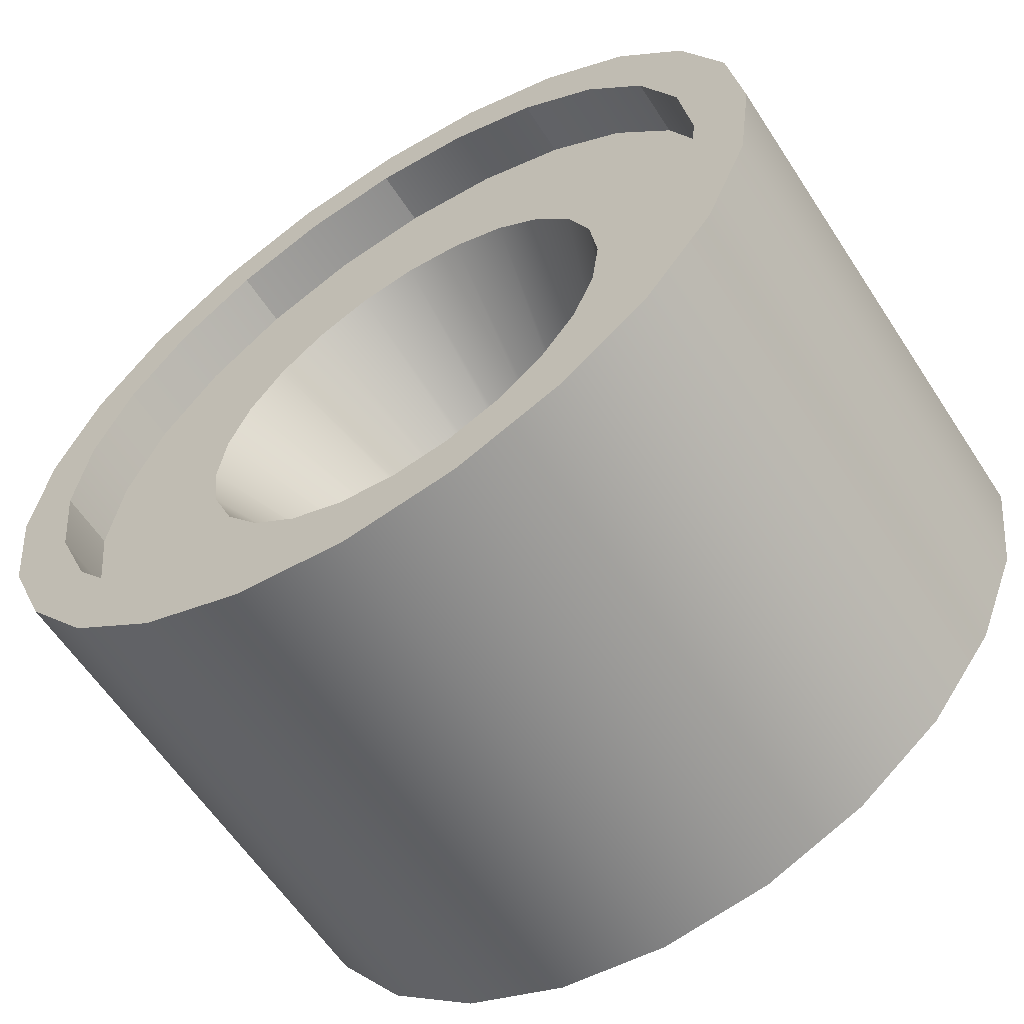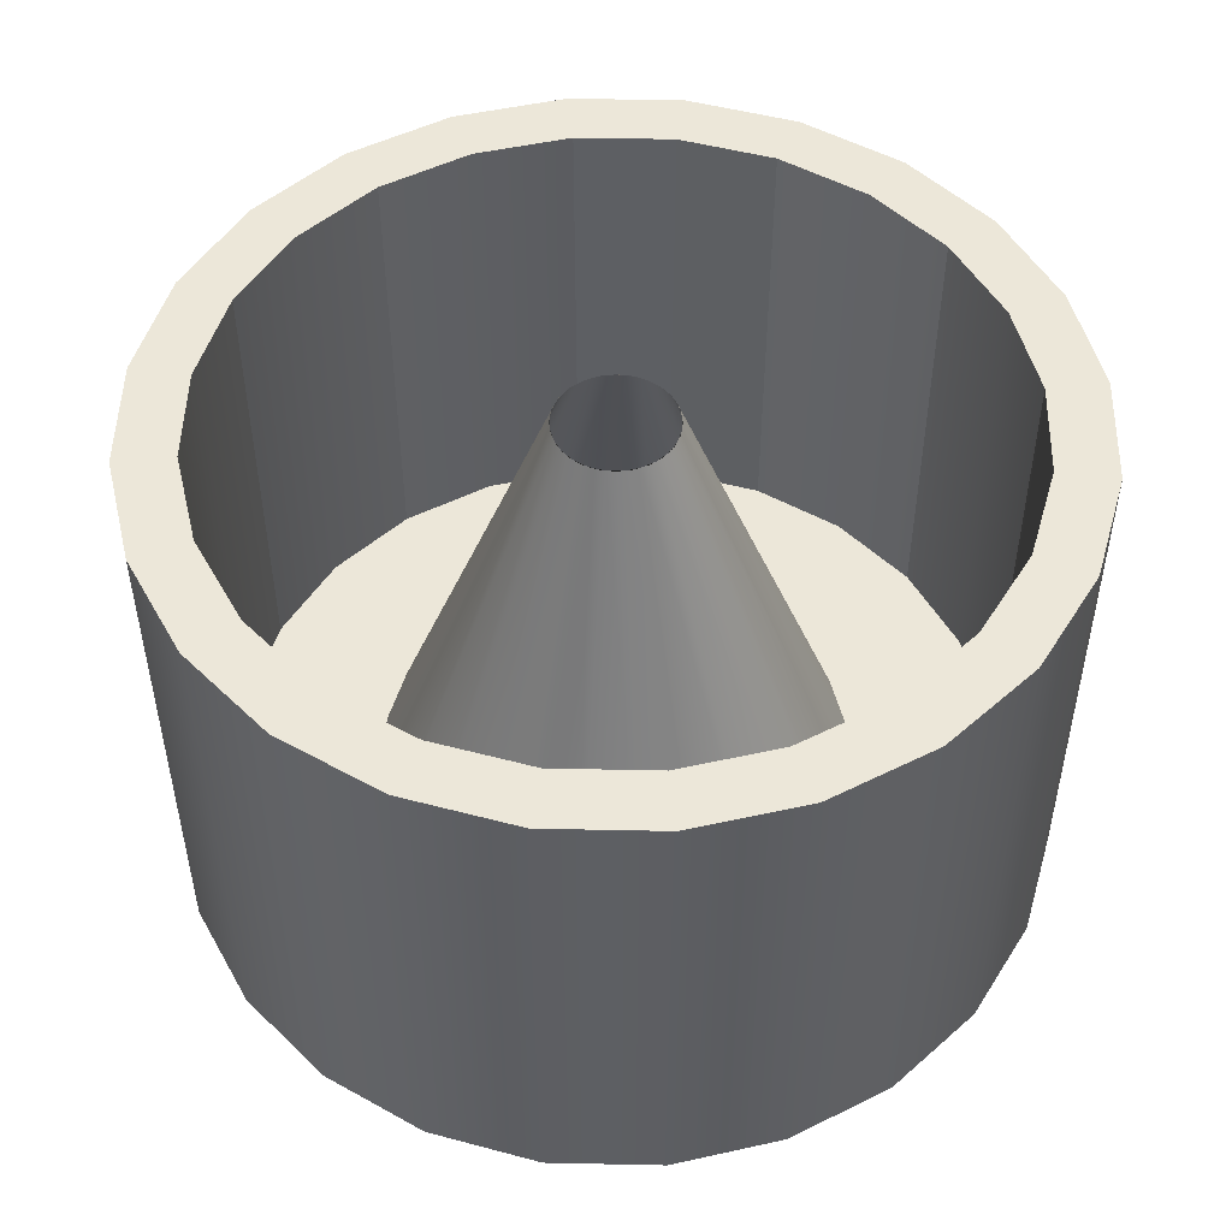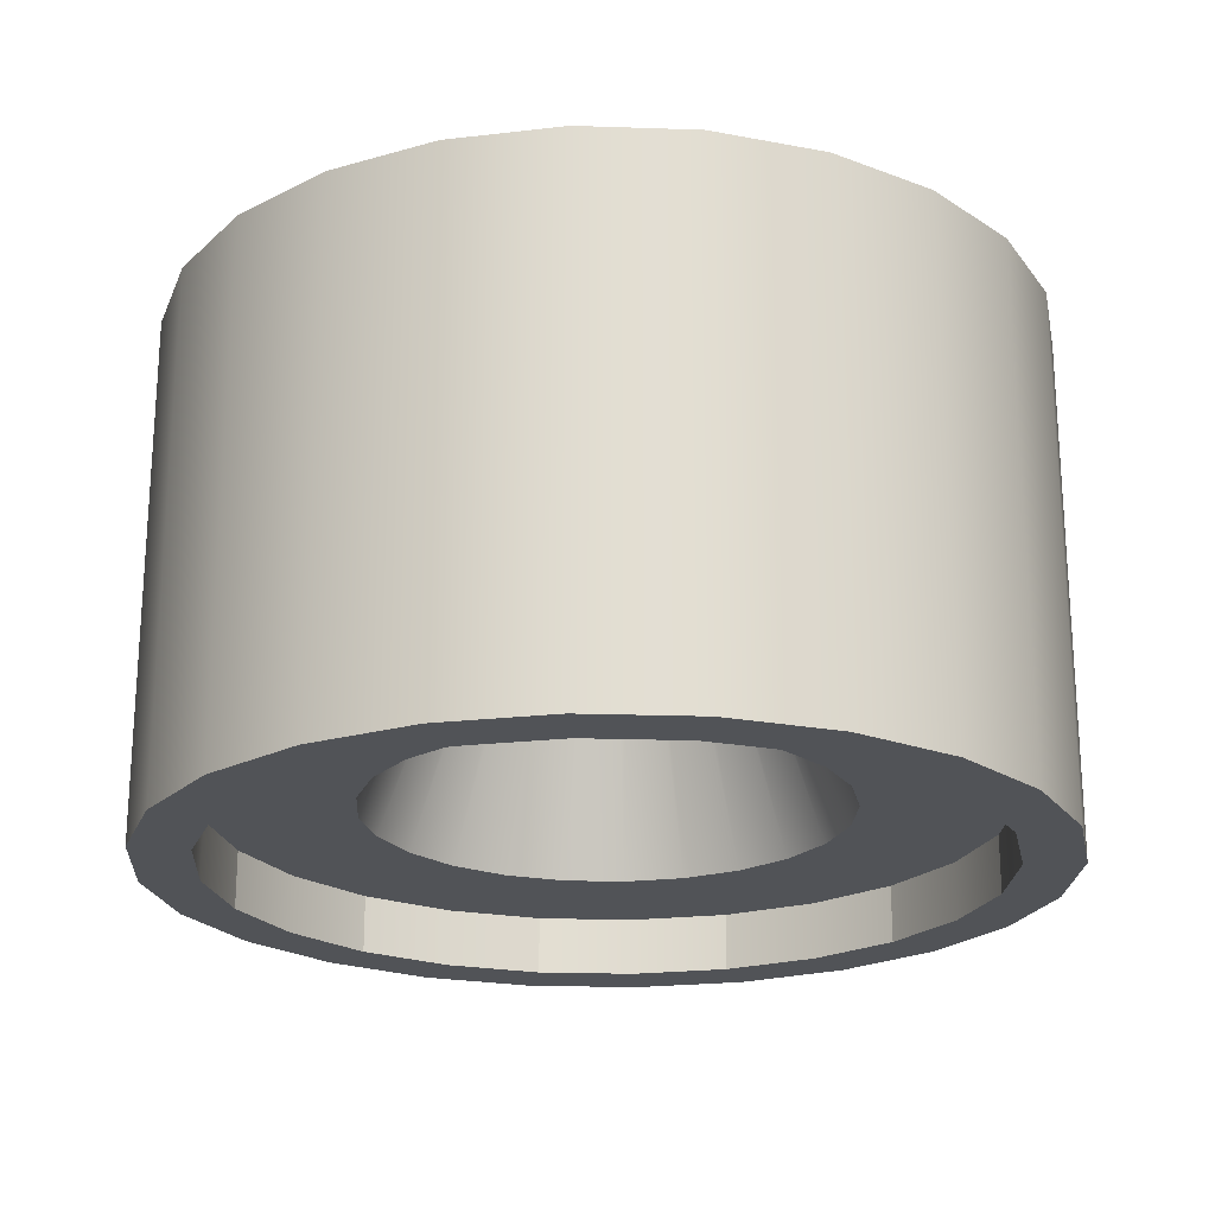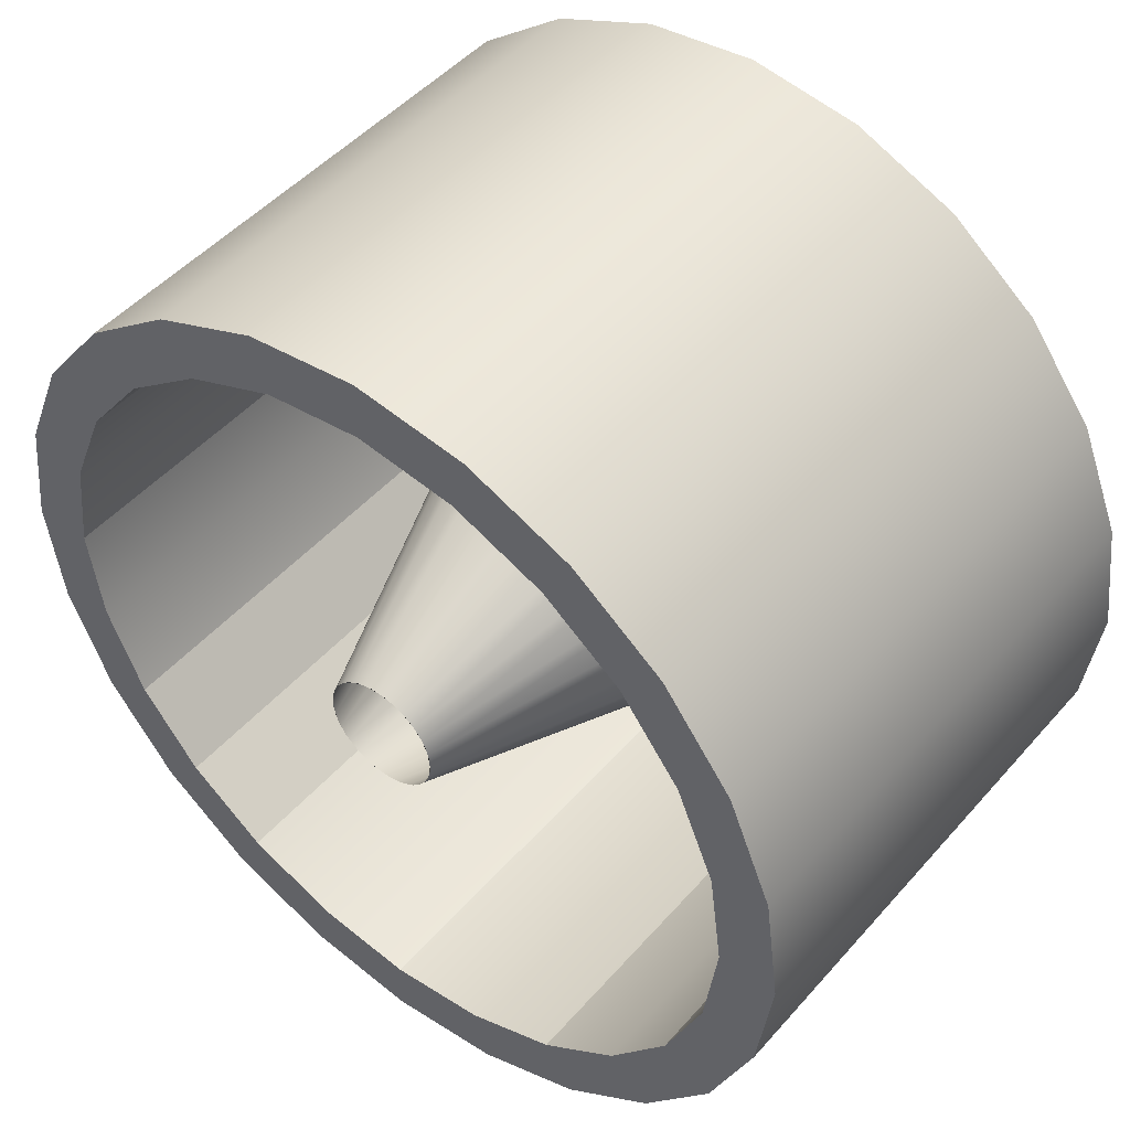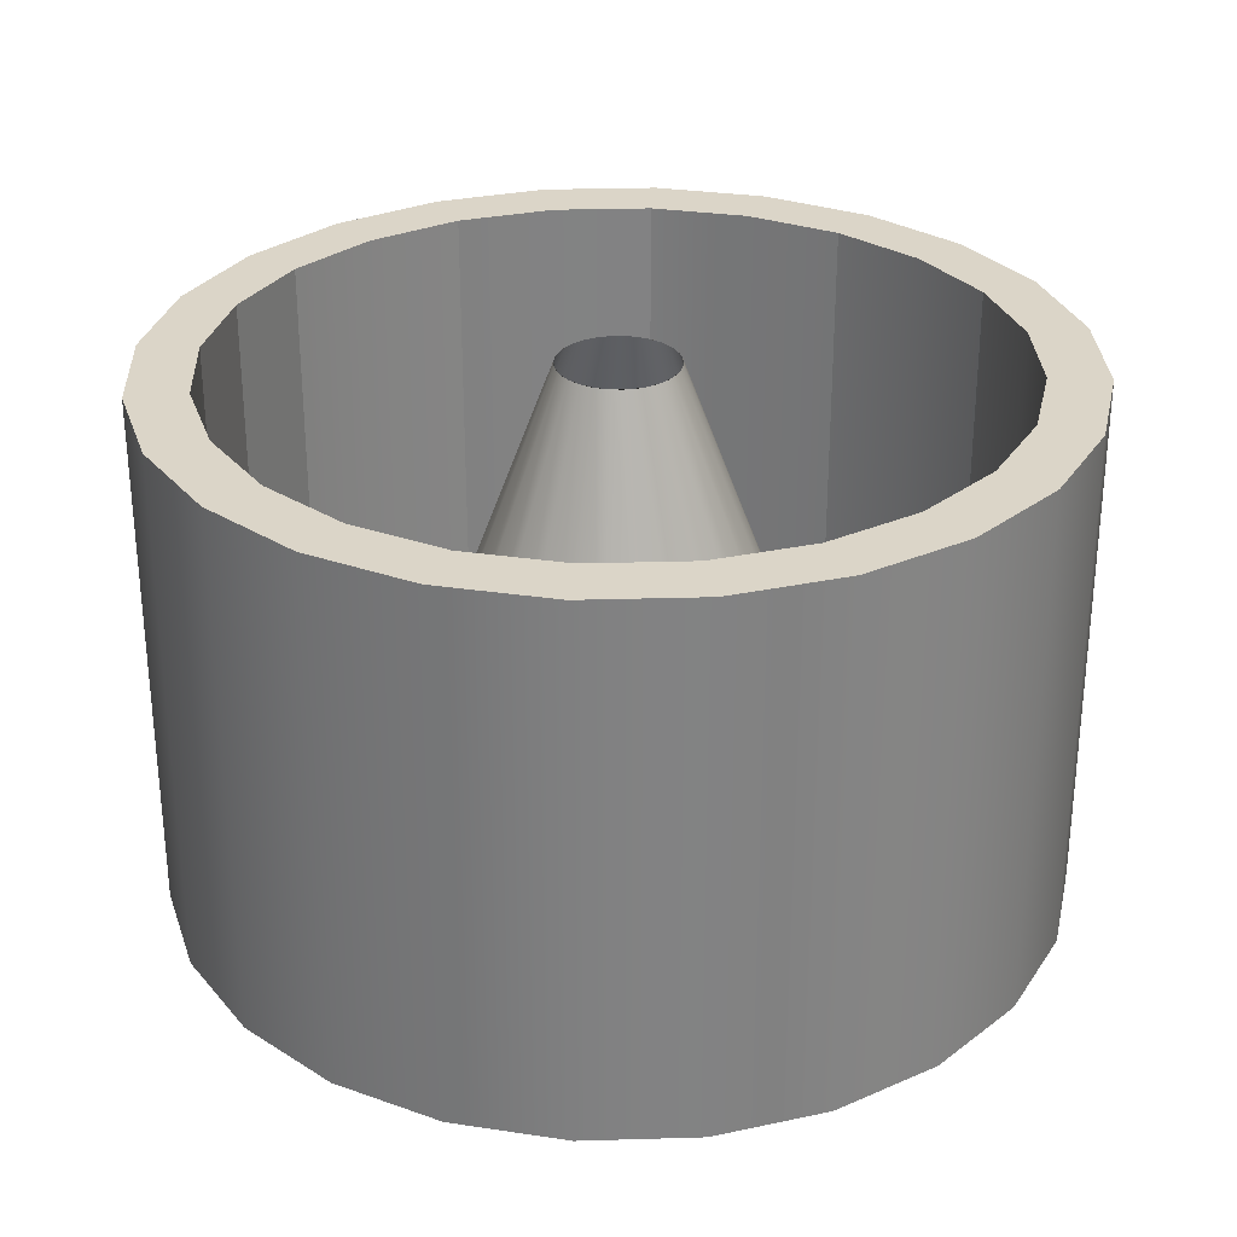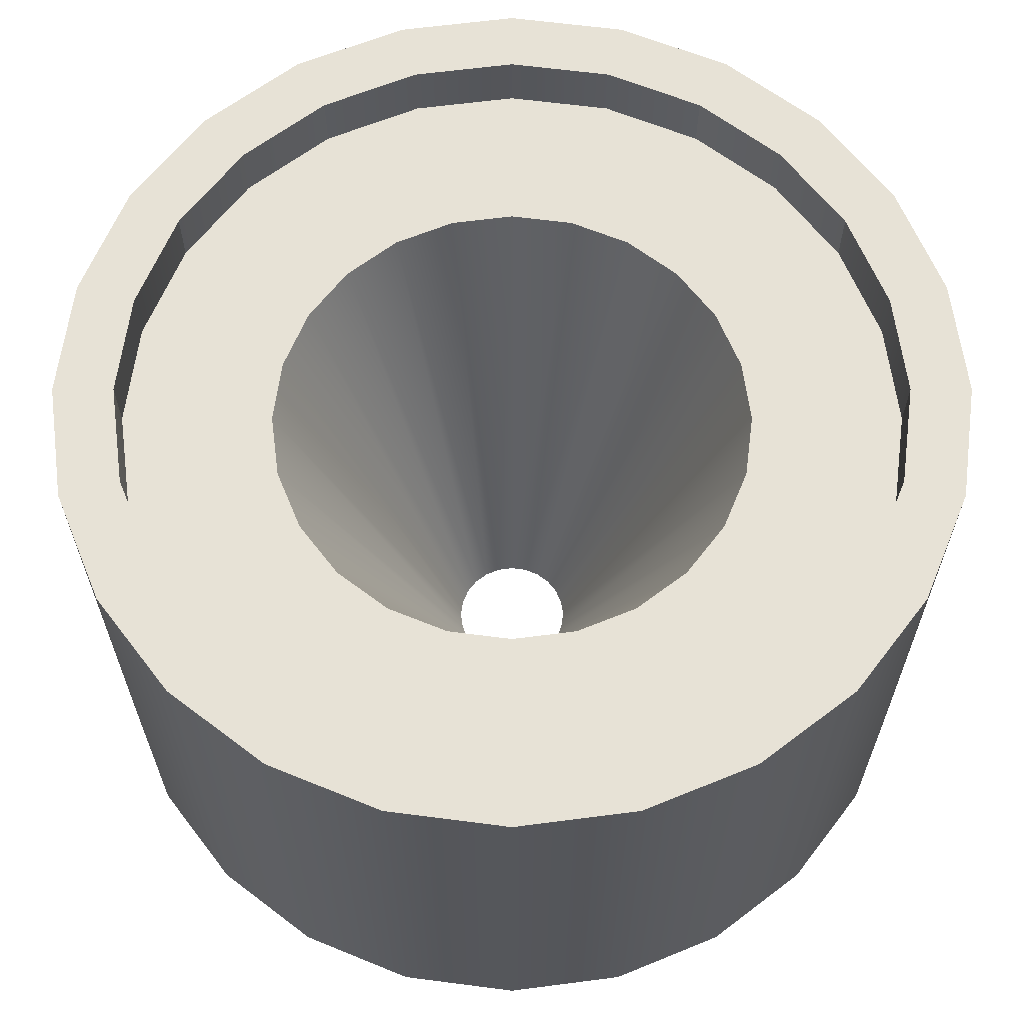
<metadata>
{"format":"obj","ext":"obj","renderer":"f3d","projection":"perspective","resolution":1024,"background":"white","views":[{"elev":-60.4,"azim":33.0,"up":"+Z"},{"elev":50.1,"azim":-36.2,"up":"+Y"},{"elev":-21.8,"azim":109.1,"up":"+Y"},{"elev":48.1,"azim":-141.0,"up":"+Z"},{"elev":29.5,"azim":-115.0,"up":"+Y"},{"elev":-26.4,"azim":0.0,"up":"+Z"}]}
</metadata>
<code>
g Mesh1 Model
v -0.006495 0 -0.00375
v -0.0065 0 -7.96e-19
v -0.007244 0 -0.001941
f 1 2 3
v -0.006279 0 -0.001682
f 2 1 4
v -0.005303 0 -0.005303
f 4 1 5
v -0.006495 0.009 -0.00375
v -0.005303 0.009 -0.005303
f 5 1 6 7
v -0.007244 0.009 -0.001941
f 1 3 8 6
v -0.0075 0 -9.185e-19
v -0.0075 0.009 -9.185e-19
f 3 9 10 8
v -0.007244 0 0.001941
f 3 11 9
v -0.006495 0 0.00375
f 11 3 12
f 12 3 2
v -0.006279 0 0.001682
f 12 2 13
v -0.0065 0.001 -7.96e-19
v -0.006279 0.001 0.001682
f 2 14 15 13
v -0.006279 0.001 -0.001682
f 14 2 4 16
v -0.005629 0 -0.00325
v -0.005629 0.001 -0.00325
f 17 18 16 4
v -0.004596 0 -0.004596
v -0.004596 0.001 -0.004596
f 18 17 19 20
f 17 5 19
f 4 5 17
v -0.00375 0 -0.006495
f 19 5 21
v -0.00375 0.009 -0.006495
f 21 5 7 22
v -0.004596 0.009 -0.004596
f 7 23 22
v -0.005629 0.009 -0.00325
f 7 24 23
v -0.006279 0.009 -0.001682
f 7 25 24
f 6 25 7
v -0.0065 0.009 -7.96e-19
f 6 26 25
f 26 6 8
v -0.006495 0.009 0.00375
f 8 27 26
v -0.007244 0.009 0.001941
f 8 28 27
f 28 8 10
f 9 11 28 10
f 11 12 27 28
v -0.005303 0 0.005303
v -0.005303 0.009 0.005303
f 12 29 30 27
f 12 13 29
v -0.005629 0 0.00325
f 29 13 31
v -0.005629 0.001 0.00325
f 32 31 13 15
v -0.004596 0.001 0.004596
v -0.004596 0 0.004596
f 31 32 33 34
f 32 18 33
f 32 16 18
f 15 16 32
f 16 15 14
v -0.006279 0.009 0.001682
f 15 14 26 35
f 14 16 25 26
f 16 18 24 25
f 18 20 23 24
f 33 18 20
v -0.004 0.001 -4.899e-19
f 33 20 36
v -0.003864 0.001 -0.001035
f 20 37 36
v -0.00325 0.001 -0.005629
f 37 20 38
v -0.00325 0 -0.005629
f 39 38 20 19
v -0.001682 0 -0.006279
v -0.001682 0.001 -0.006279
f 38 39 40 41
v -0.001941 0 -0.007244
f 39 42 40
f 39 21 42
f 19 21 39
v -0.001941 0.009 -0.007244
f 42 21 22 43
v -0.00325 0.009 -0.005629
f 22 44 43
f 22 23 44
f 20 38 44 23
v -0.001682 0.009 -0.006279
f 38 41 45 44
v -0.002828 0.001 -0.002828
f 46 38 41
v -0.003464 0.001 -0.002
f 47 38 46
f 37 38 47
v -0.000863 0.009 -0.0004982
v -0.0009625 0.009 -0.0002579
v -0.0009496 0.009 -0.000289
v -0.0009296 0.009 -0.0003687
v -0.0008792 0.009 -0.000459
f 48 47 37 49 50 51 52
v -0.0007046 0.009 -0.0007046
v -0.0008424 0.009 -0.000525
v -0.0008025 0.009 -0.0005967
v -0.0007304 0.009 -0.0006709
f 53 46 47 48 54 55 56
v -0.0004982 0.009 -0.000863
v -0.002 0.001 -0.003464
v -0.0006779 0.009 -0.0007251
v -0.0006207 0.009 -0.0007841
v -0.0005319 0.009 -0.0008371
f 57 58 46 53 59 60 61
v -0.0002579 0.009 -0.0009625
v -0.001035 0.001 -0.003864
v -0.0004671 0.009 -0.0008759
v -0.0003966 0.009 -0.000918
v -0.0002971 0.009 -0.0009463
f 62 63 58 57 64 65 66
v 3.525e-19 0.009 -0.0009965
v 2.449e-19 0.001 -0.004
v -0.0002245 0.009 -0.0009669
v -0.0001455 0.009 -0.0009894
v -4.208e-05 0.009 -0.0009909
f 67 68 63 62 69 70 71
v 0.0002579 0.009 -0.0009625
v 0.001035 0.001 -0.003864
v 3.342e-05 0.009 -0.0009921
v 0.0001155 0.009 -0.0009933
v 0.0002158 0.009 -0.000968
f 72 73 68 67 74 75 76
v 0.0004982 0.009 -0.000863
v 0.002 0.001 -0.003464
v 0.000289 0.009 -0.0009496
v 0.0003687 0.009 -0.0009296
v 0.000459 0.009 -0.0008792
f 77 78 73 72 79 80 81
v 0.0007046 0.009 -0.0007046
v 0.002828 0.001 -0.002828
v 0.000525 0.009 -0.0008424
v 0.0005967 0.009 -0.0008025
v 0.0006709 0.009 -0.0007304
f 82 83 78 77 84 85 86
v 0.000863 0.009 -0.0004982
v 0.003464 0.001 -0.002
v 0.0007251 0.009 -0.0006779
v 0.0007841 0.009 -0.0006207
v 0.0008371 0.009 -0.0005319
f 87 88 83 82 89 90 91
v 0.0009625 0.009 -0.0002579
v 0.003864 0.001 -0.001035
v 0.0008759 0.009 -0.0004671
v 0.000918 0.009 -0.0003966
v 0.0009463 0.009 -0.0002971
f 92 93 88 87 94 95 96
v 0.0009997 0.009 2.458e-05
v 0.004 0.001 -0
v 0.0009669 0.009 -0.0002245
v 0.0009894 0.009 -0.0001455
f 97 98 93 92 99 100
v 0.0009625 0.009 0.0002579
v 0.003864 0.001 0.001035
v 0.0009933 0.009 0.0001155
v 0.000968 0.009 0.0002158
f 101 102 98 97 103 104
v 0.000863 0.009 0.0004982
v 0.003464 0.001 0.002
v 0.0009496 0.009 0.000289
v 0.0009296 0.009 0.0003687
v 0.0008792 0.009 0.000459
f 105 106 102 101 107 108 109
v 0.0007046 0.009 0.0007046
v 0.002828 0.001 0.002828
v 0.0008424 0.009 0.000525
v 0.0008025 0.009 0.0005967
v 0.0007304 0.009 0.0006709
f 110 111 106 105 112 113 114
v 0.0004982 0.009 0.000863
v 0.002 0.001 0.003464
v 0.0006779 0.009 0.0007251
v 0.0006207 0.009 0.0007841
v 0.0005319 0.009 0.0008371
f 115 116 111 110 117 118 119
v 0.0002579 0.009 0.0009625
v 0.001035 0.001 0.003864
v 0.0004671 0.009 0.0008759
v 0.0003966 0.009 0.000918
v 0.0002971 0.009 0.0009463
f 120 121 116 115 122 123 124
v 1.057e-18 0.009 0.0009965
v -7.348e-19 0.001 0.004
v 0.0002245 0.009 0.0009669
v 0.0001455 0.009 0.0009894
v 4.208e-05 0.009 0.0009909
f 125 126 121 120 127 128 129
v -0.0002579 0.009 0.0009625
v -0.001035 0.001 0.003864
v -3.342e-05 0.009 0.0009921
v -0.0001155 0.009 0.0009933
v -0.0002158 0.009 0.000968
f 130 131 126 125 132 133 134
v -0.0004982 0.009 0.000863
v -0.002 0.001 0.003464
v -0.000289 0.009 0.0009496
v -0.0003687 0.009 0.0009296
v -0.000459 0.009 0.0008792
f 135 136 131 130 137 138 139
v -0.0007046 0.009 0.0007046
v -0.002828 0.001 0.002828
v -0.000525 0.009 0.0008424
v -0.0005967 0.009 0.0008025
v -0.0006709 0.009 0.0007304
f 140 141 136 135 142 143 144
v -0.000863 0.009 0.0004982
v -0.003464 0.001 0.002
v -0.0007251 0.009 0.0006779
v -0.0007841 0.009 0.0006207
v -0.0008371 0.009 0.0005319
f 145 146 141 140 147 148 149
v -0.0009625 0.009 0.0002579
v -0.003864 0.001 0.001035
v -0.0008759 0.009 0.0004671
v -0.000918 0.009 0.0003966
v -0.0009463 0.009 0.0002971
f 150 151 146 145 152 153 154
v -0.0009965 0.009 6.169e-19
v -0.0009669 0.009 0.0002245
v -0.0009894 0.009 0.0001455
v -0.0009909 0.009 4.208e-05
f 155 36 151 150 156 157 158
v -0.0009921 0.009 -3.342e-05
v -0.0009933 0.009 -0.0001155
v -0.000968 0.009 -0.0002158
f 49 37 36 155 159 160 161
f 33 36 151
v -0.00325 0.001 0.005629
f 33 151 162
f 162 151 146
f 162 146 141
v -0.001682 0.001 0.006279
f 162 141 163
f 163 141 136
f 163 136 131
v -1.194e-18 0.001 0.0065
f 163 131 164
f 164 131 126
v 0.001682 0.001 0.006279
f 164 126 165
f 165 126 121
f 165 121 116
v 0.00325 0.001 0.005629
f 165 116 166
f 166 116 111
f 166 111 106
v 0.004596 0.001 0.004596
f 166 106 167
f 167 106 102
f 167 102 98
v 0.004596 0.001 -0.004596
f 98 168 167
f 93 168 98
f 88 168 93
v 0.00325 0.001 -0.005629
f 88 169 168
f 83 169 88
f 78 169 83
v 0.001682 0.001 -0.006279
f 78 170 169
f 73 170 78
v 3.98e-19 0.001 -0.0065
f 73 171 170
f 68 171 73
f 63 171 68
f 63 41 171
f 58 41 63
f 46 41 58
v 3.98e-19 0 -0.0065
f 172 171 41 40
v 0.001682 0 -0.006279
f 171 172 173 170
v 4.592e-19 0 -0.0075
f 172 174 173
f 40 174 172
f 40 42 174
v 4.592e-19 0.009 -0.0075
f 174 42 43 175
f 43 45 175
f 43 44 45
v 3.98e-19 0.009 -0.0065
f 175 45 176
f 41 171 176 45
v 0.001682 0.009 -0.006279
f 171 170 177 176
v 0.00325 0.009 -0.005629
f 170 169 178 177
v 0.00325 0 -0.005629
f 179 169 170 173
v 0.004596 0 -0.004596
f 180 168 169 179
v 0.005629 0 -0.00325
v 0.005629 0.001 -0.00325
f 168 180 181 182
v 0.005303 0 -0.005303
f 180 183 181
v 0.00375 0 -0.006495
f 180 184 183
f 179 184 180
v 0.001941 0 -0.007244
f 179 185 184
f 173 185 179
f 173 174 185
v 0.001941 0.009 -0.007244
f 185 174 175 186
f 175 177 186
f 175 176 177
f 186 177 178
v 0.00375 0.009 -0.006495
f 186 178 187
v 0.004596 0.009 -0.004596
f 187 178 188
f 169 168 188 178
v 0.005629 0.009 -0.00325
f 168 182 189 188
v 0.005629 0.001 0.00325
f 190 168 182
f 167 168 190
v 0.005629 0 0.00325
v 0.004596 0 0.004596
f 190 191 192 167
v 0.006279 0.001 0.001682
v 0.006279 0 0.001682
f 191 190 193 194
f 190 182 193
v 0.006279 0.001 -0.001682
f 193 182 195
v 0.006279 0 -0.001682
f 182 181 196 195
v 0.006495 0 -0.00375
f 181 197 196
f 181 183 197
v 0.005303 0.009 -0.005303
v 0.006495 0.009 -0.00375
f 197 183 198 199
f 183 184 187 198
f 184 185 186 187
f 187 188 198
f 198 188 189
f 198 189 199
v 0.006279 0.009 -0.001682
f 199 189 200
f 182 195 200 189
v 0.0065 0.001 -0
v 0.0065 0.009 -0
f 195 201 202 200
f 193 195 201
v 0.0065 0 -0
f 203 201 195 196
f 201 203 194 193
v 0.006495 0 0.00375
f 204 194 203
f 204 191 194
v 0.005303 0 0.005303
f 205 191 204
f 205 192 191
v 0.00375 0 0.006495
f 206 192 205
v 0.00325 0 0.005629
f 206 207 192
v 0.001941 0 0.007244
f 208 207 206
v 0.001682 0 0.006279
f 208 209 207
v -1.194e-18 0 0.0065
f 208 210 209
v -1.378e-18 0 0.0075
f 211 210 208
v -0.001682 0 0.006279
f 211 212 210
v -0.001941 0 0.007244
f 213 212 211
v -0.00325 0 0.005629
f 213 214 212
v -0.00375 0 0.006495
f 215 214 213
f 215 34 214
f 29 34 215
f 29 31 34
v -0.00375 0.009 0.006495
f 29 215 216 30
v -0.001941 0.009 0.007244
f 215 213 217 216
v -1.378e-18 0.009 0.0075
f 213 211 218 217
v 0.001941 0.009 0.007244
f 211 208 219 218
v 0.00375 0.009 0.006495
f 208 206 220 219
v 0.005303 0.009 0.005303
f 206 205 221 220
v 0.006495 0.009 0.00375
f 205 204 222 221
v 0.007244 0 0.001941
v 0.007244 0.009 0.001941
f 204 223 224 222
f 204 203 223
v 0.007244 0 -0.001941
f 203 225 223
f 203 197 225
f 196 197 203
v 0.007244 0.009 -0.001941
f 225 197 199 226
f 199 202 226
f 199 200 202
f 226 202 224
f 202 222 224
v 0.006279 0.009 0.001682
f 227 222 202
v 0.005629 0.009 0.00325
f 228 222 227
f 228 221 222
v 0.004596 0.009 0.004596
f 229 221 228
f 229 220 221
v 0.00325 0.009 0.005629
f 230 220 229
f 230 219 220
v 0.001682 0.009 0.006279
f 231 219 230
v -1.194e-18 0.009 0.0065
f 232 219 231
f 232 218 219
v -0.001682 0.009 0.006279
f 233 218 232
f 233 217 218
v -0.00325 0.009 0.005629
f 234 217 233
f 234 216 217
v -0.004596 0.009 0.004596
f 235 216 234
f 235 30 216
v -0.005629 0.009 0.00325
f 236 30 235
f 35 30 236
f 35 27 30
f 26 27 35
f 32 15 35 236
f 33 32 236 235
f 162 33 235 234
f 162 214 34 33
f 214 162 163 212
f 163 162 234 233
f 164 163 233 232
f 164 210 212 163
f 210 164 165 209
f 165 164 232 231
f 166 165 231 230
f 166 207 209 165
f 207 166 167 192
f 167 166 230 229
f 190 167 229 228
f 193 190 228 227
f 201 193 227 202
v 0.0075 0.009 -0
f 226 224 237
v 0.0075 0 -0
f 223 238 237 224
f 223 225 238
f 238 225 226 237

</code>
